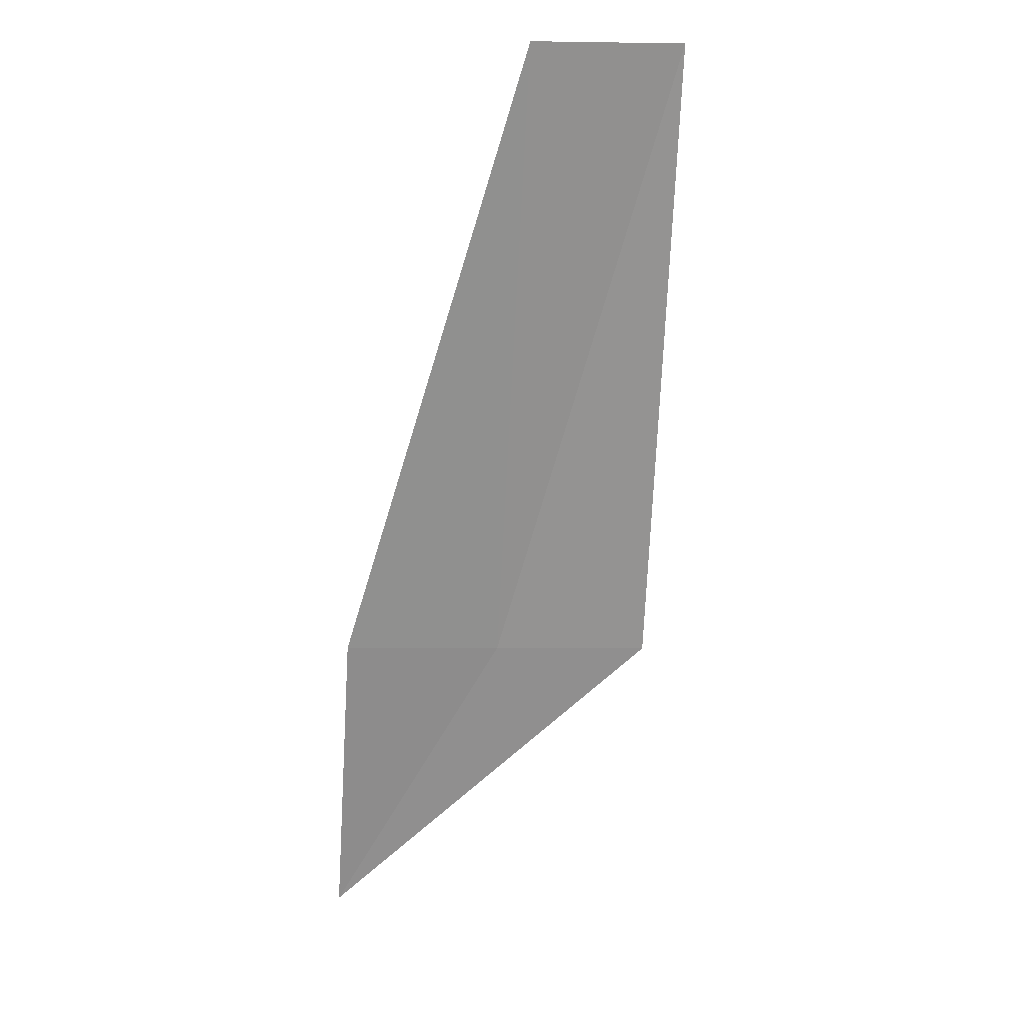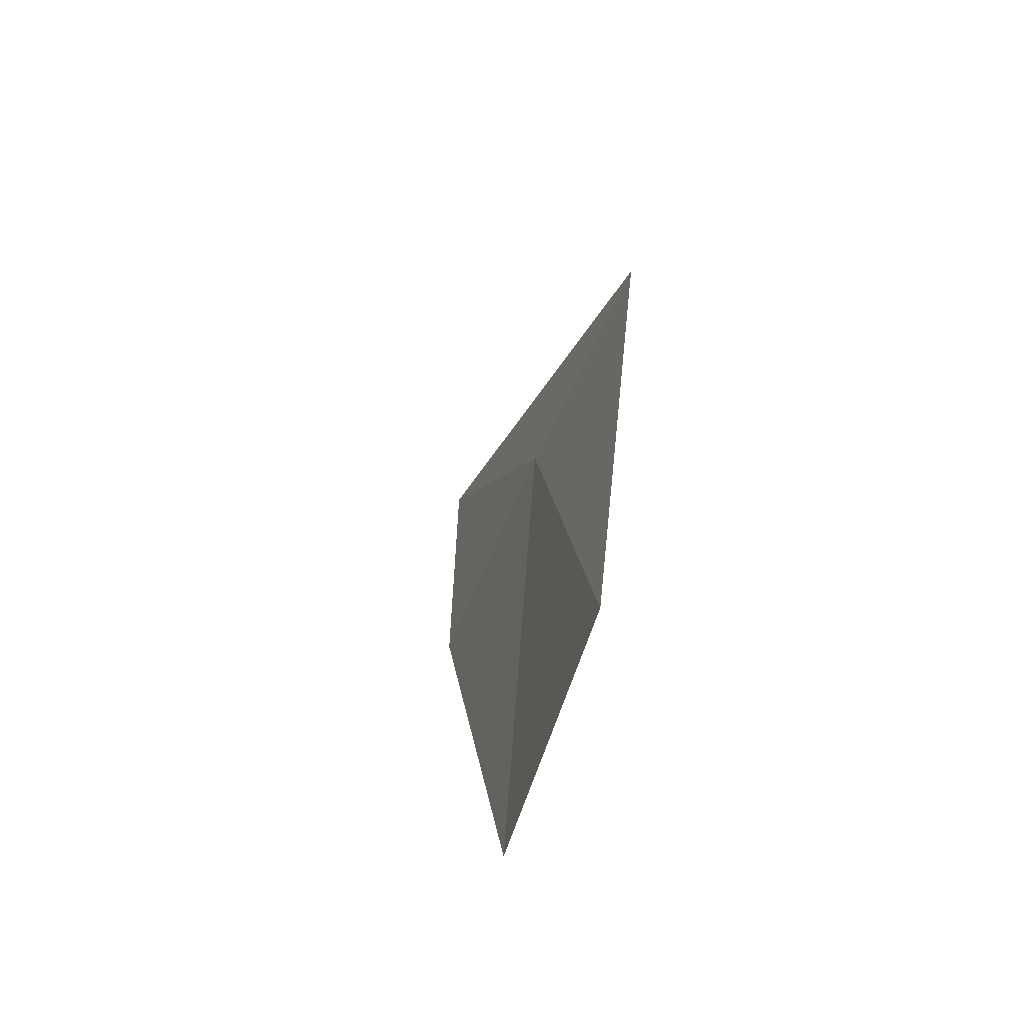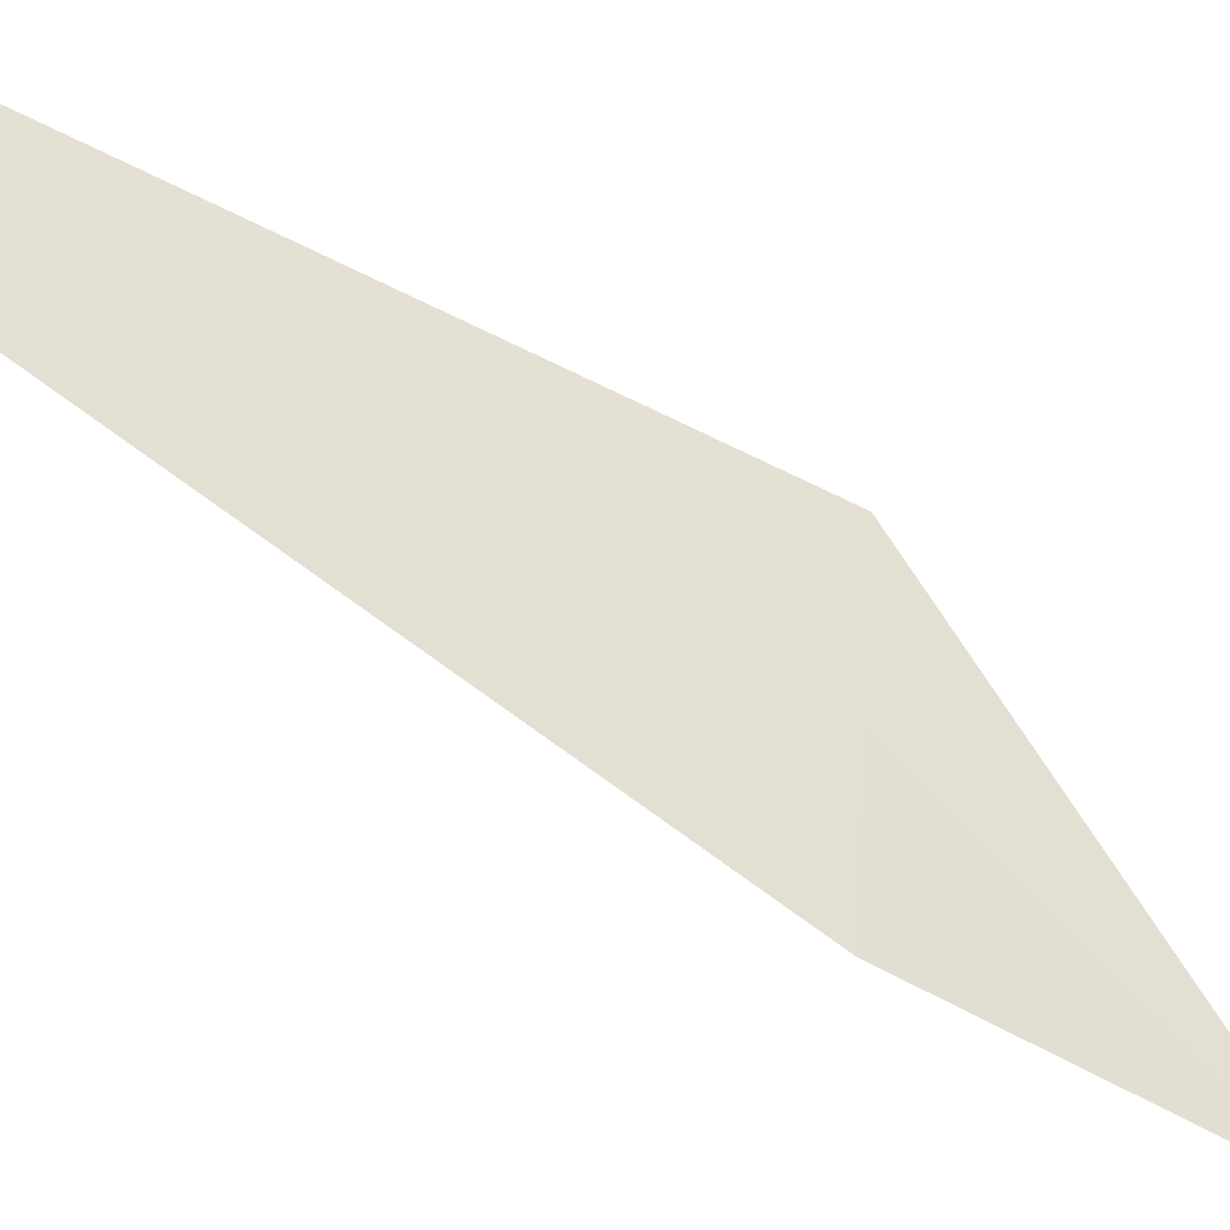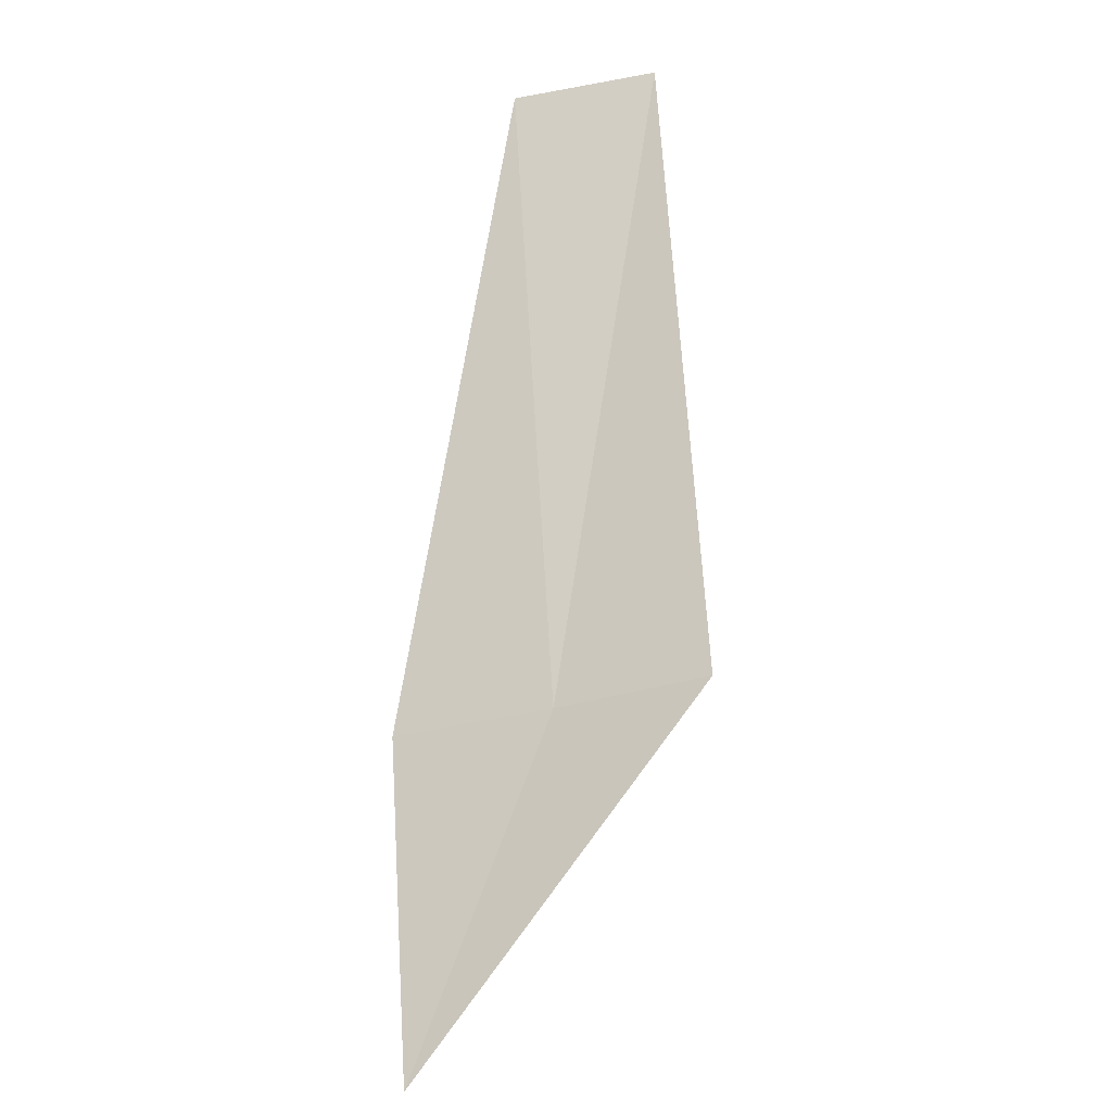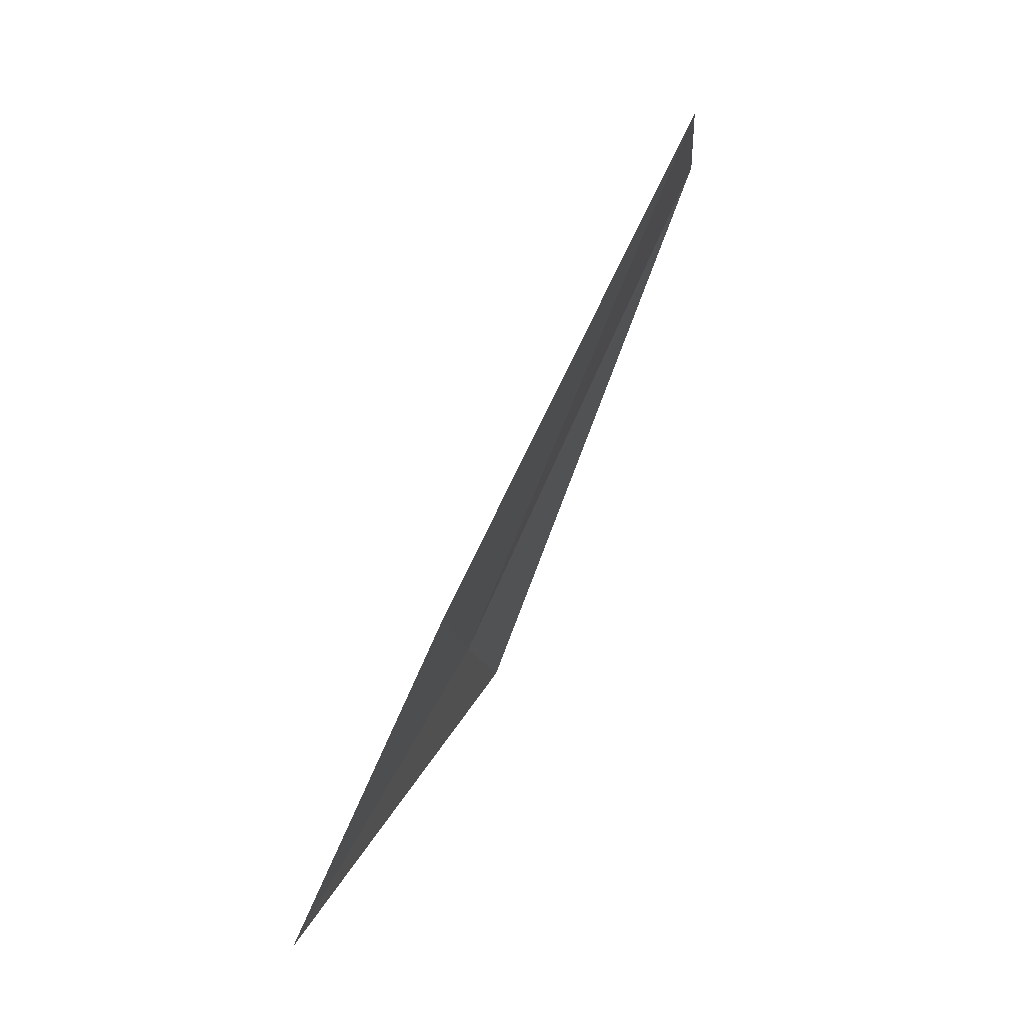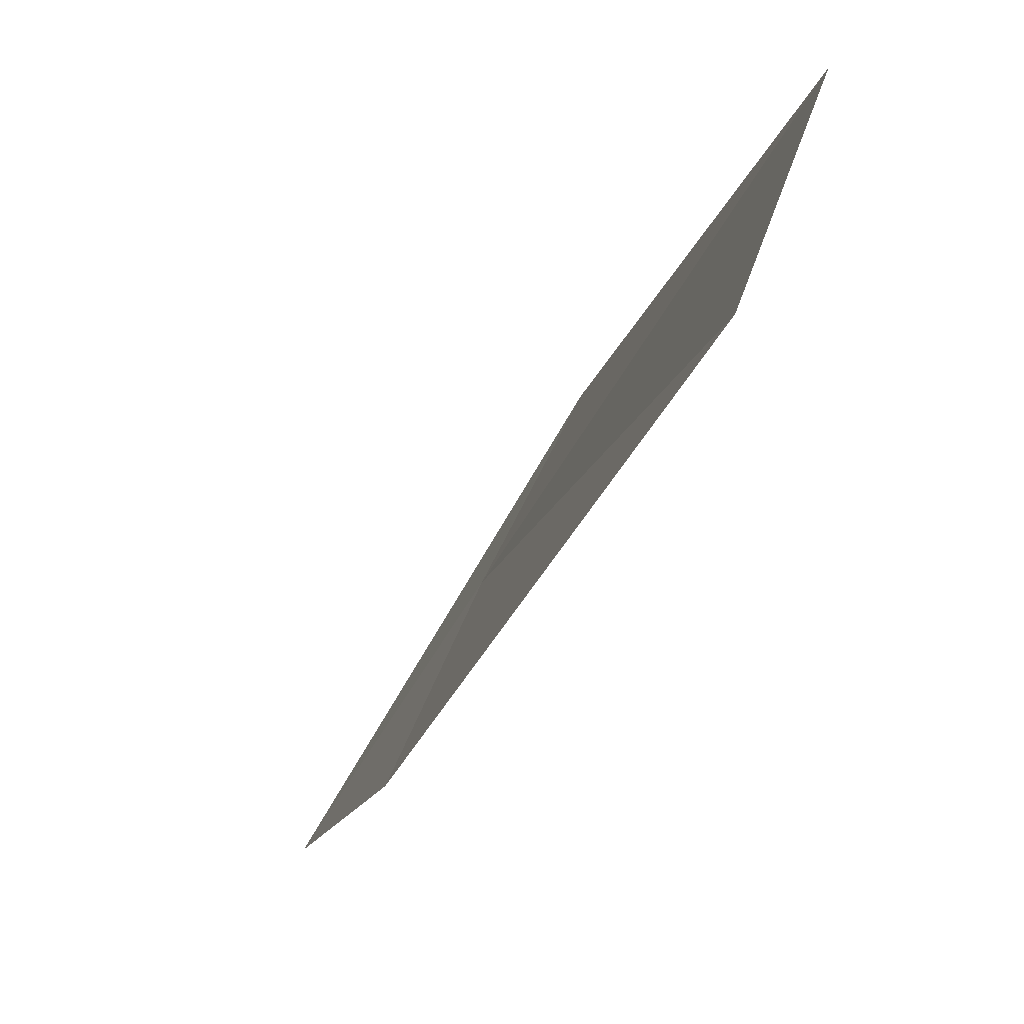
<metadata>
{"format":"obj","ext":"obj","renderer":"f3d","projection":"perspective","resolution":1024,"background":"white","views":[{"elev":2.2,"azim":-115.1,"up":"+Y"},{"elev":12.9,"azim":-156.7,"up":"+Z"},{"elev":-65.8,"azim":-99.0,"up":"+Z"},{"elev":-39.7,"azim":-98.0,"up":"+Y"},{"elev":-13.9,"azim":162.7,"up":"+Y"},{"elev":-20.5,"azim":-170.7,"up":"+Z"}]}
</metadata>
<code>
v 90.24 177.6 17.82
v 87.12 184.1 18.51
v 87.69 184.1 17.02
v 90.97 177.6 16.24
v 92.36 174.4 16.63
v 89.46 177.6 19.32
f 1 3 2
f 1 2 6
f 1 4 3
f 1 5 4
f 1 6 5

</code>
